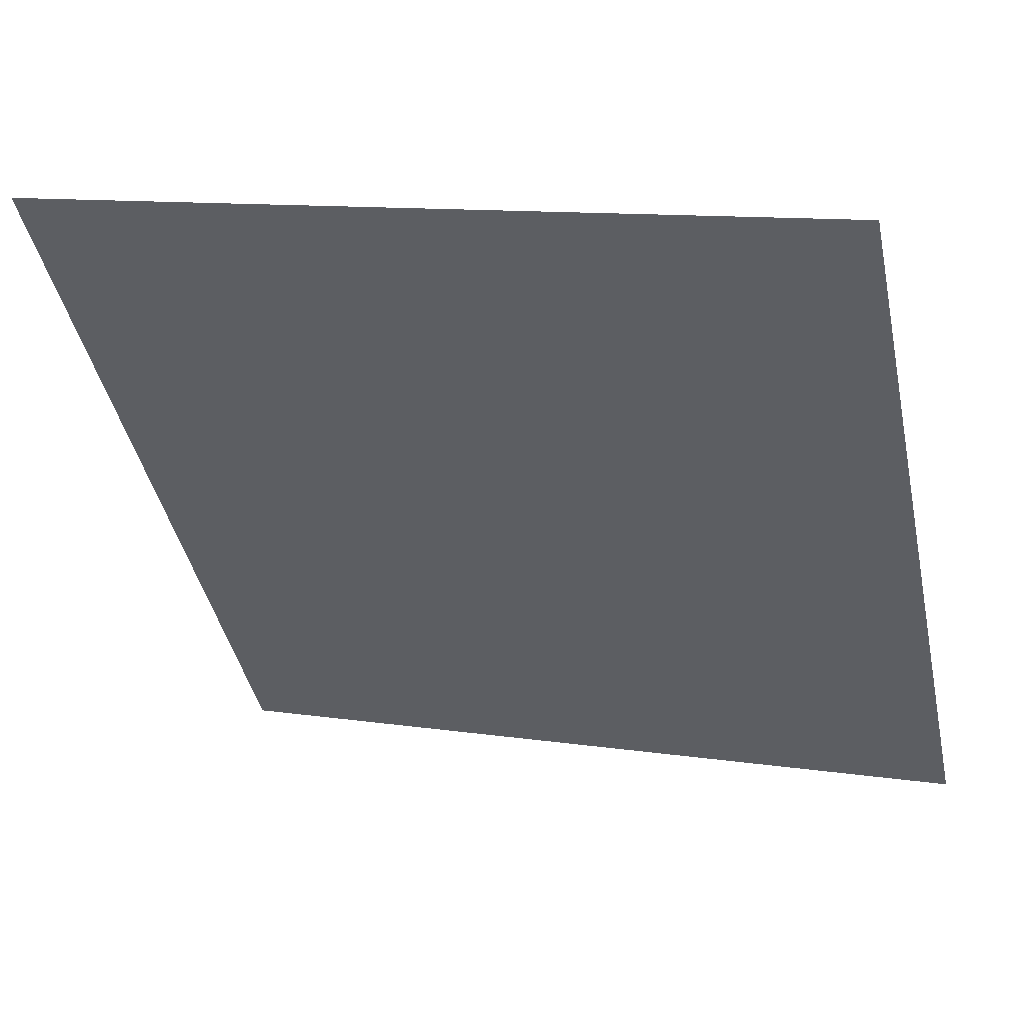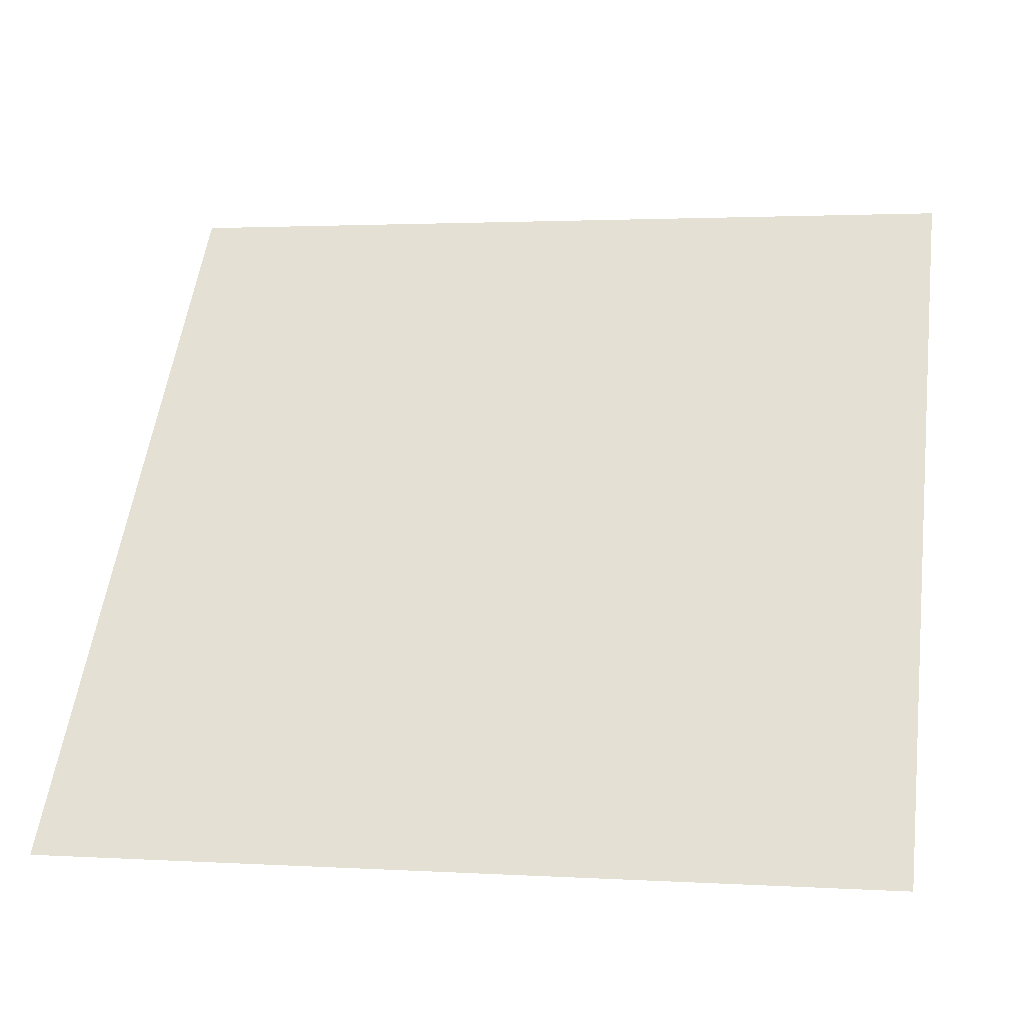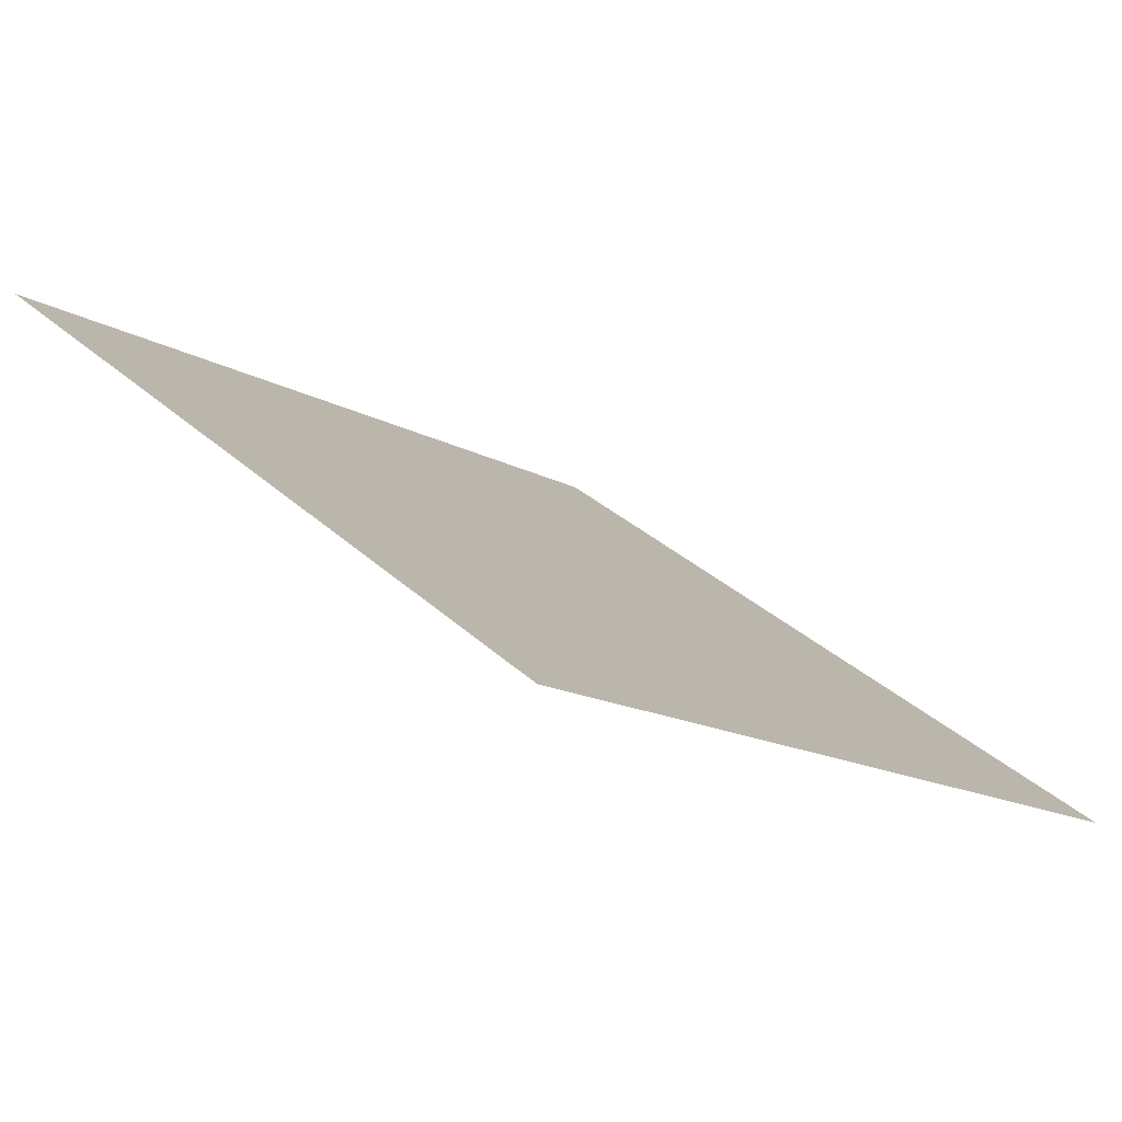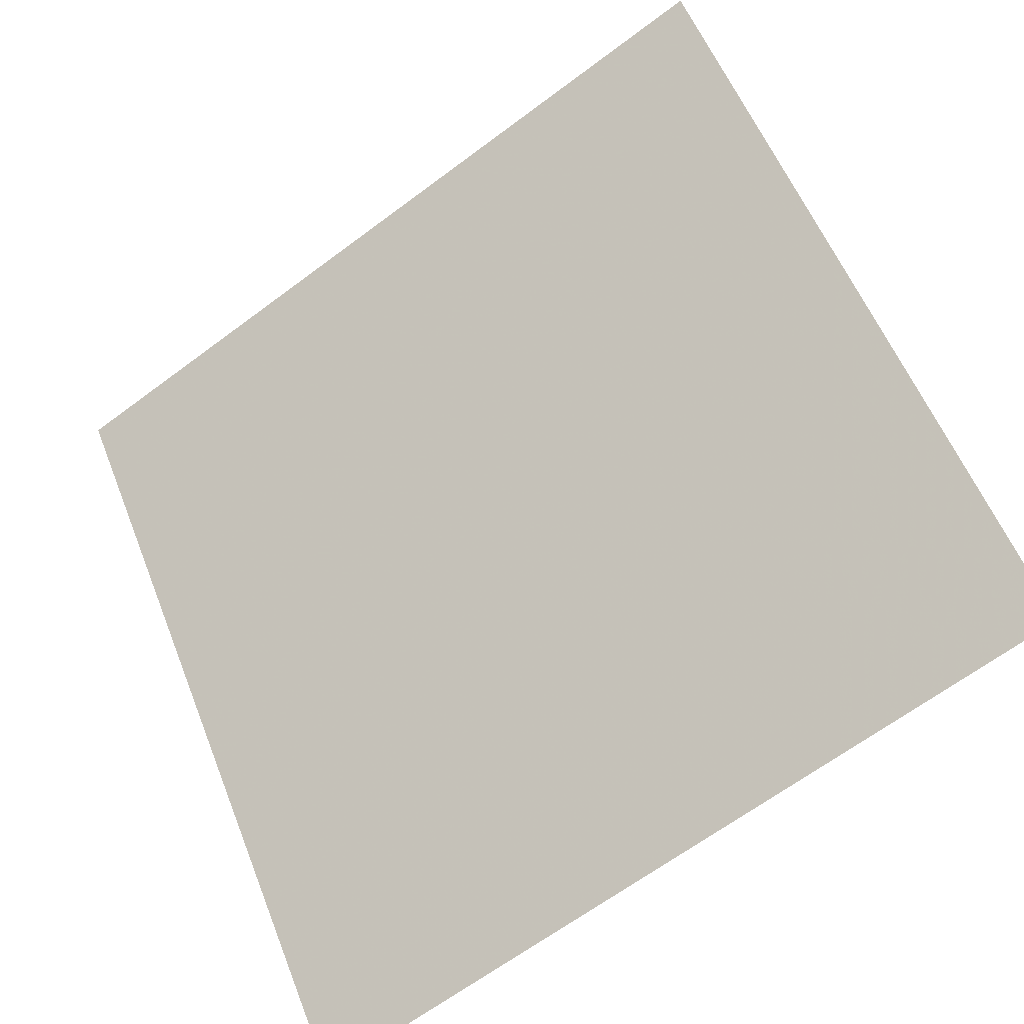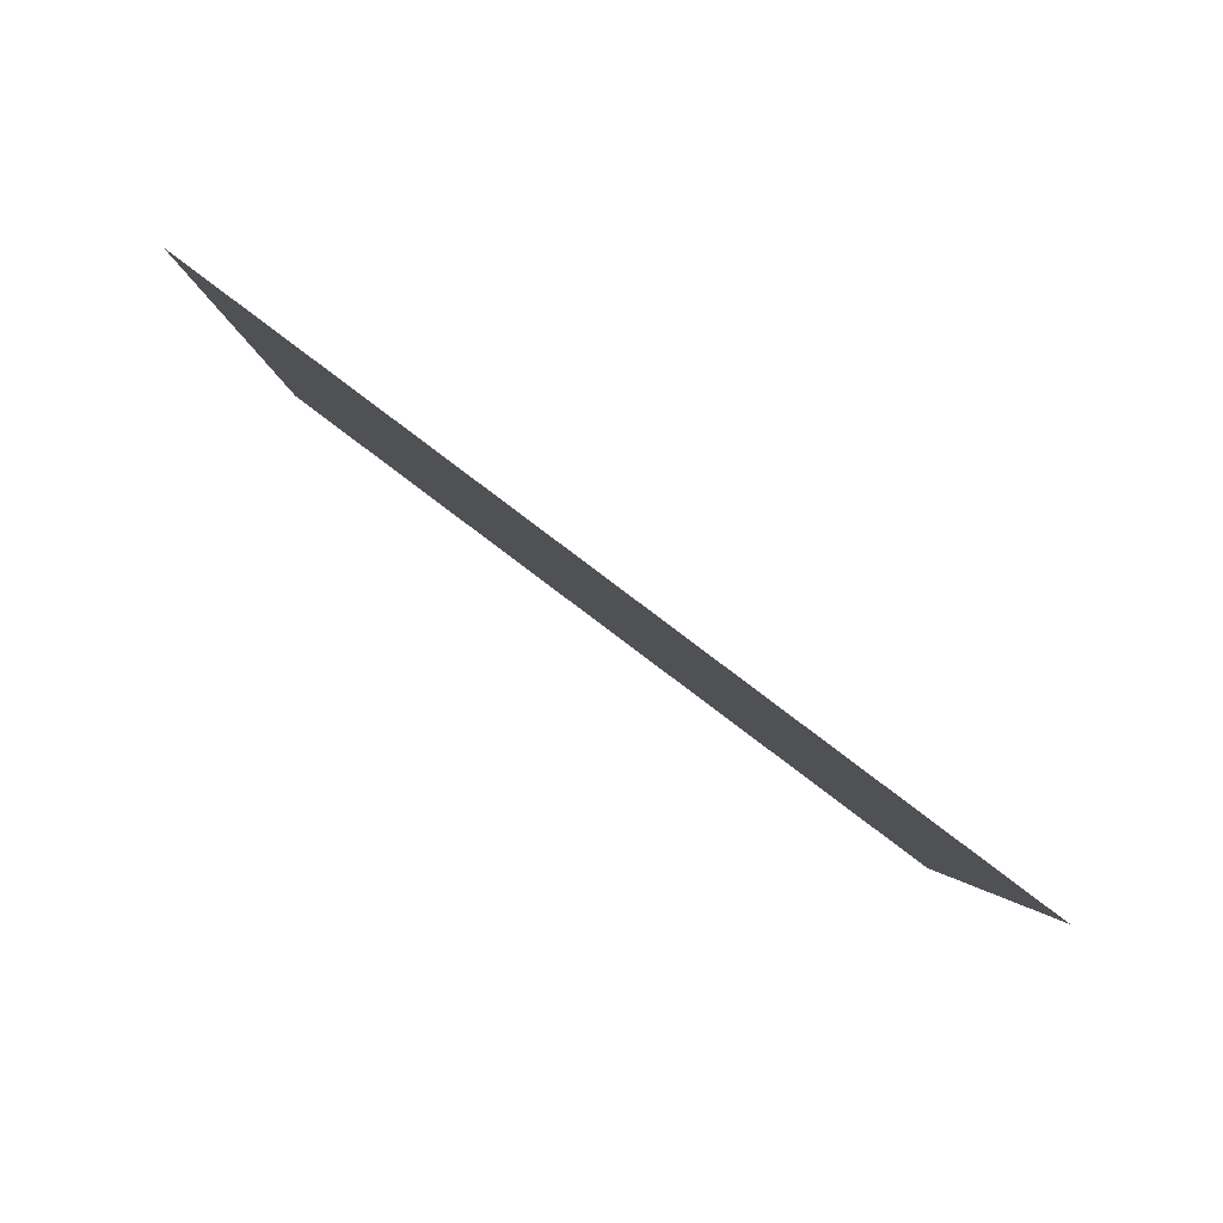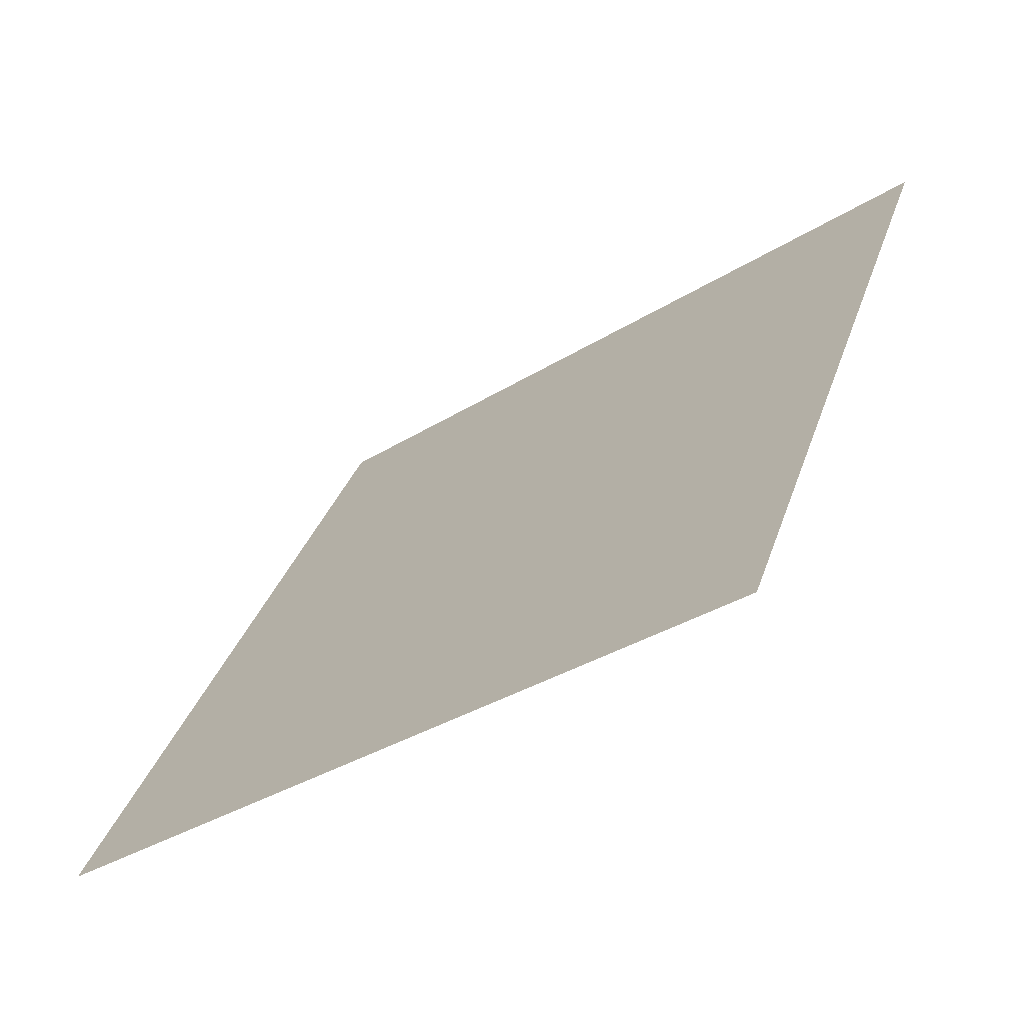
<metadata>
{"format":"obj","ext":"obj","renderer":"f3d","projection":"perspective","resolution":1024,"background":"white","views":[{"elev":13.2,"azim":-161.5,"up":"+Z"},{"elev":-0.6,"azim":10.8,"up":"+Z"},{"elev":-17.3,"azim":131.4,"up":"+Y"},{"elev":-64.4,"azim":-144.4,"up":"+Z"},{"elev":-4.2,"azim":90.3,"up":"+Y"},{"elev":34.6,"azim":-72.6,"up":"+Y"}]}
</metadata>
<code>
v 0.02484 0.518 0.1494
v 0.01828 0.5181 0.1495
v 0.0184 0.5221 0.1548
v 0.02496 0.5219 0.1547
f 4 3 2 1

</code>
